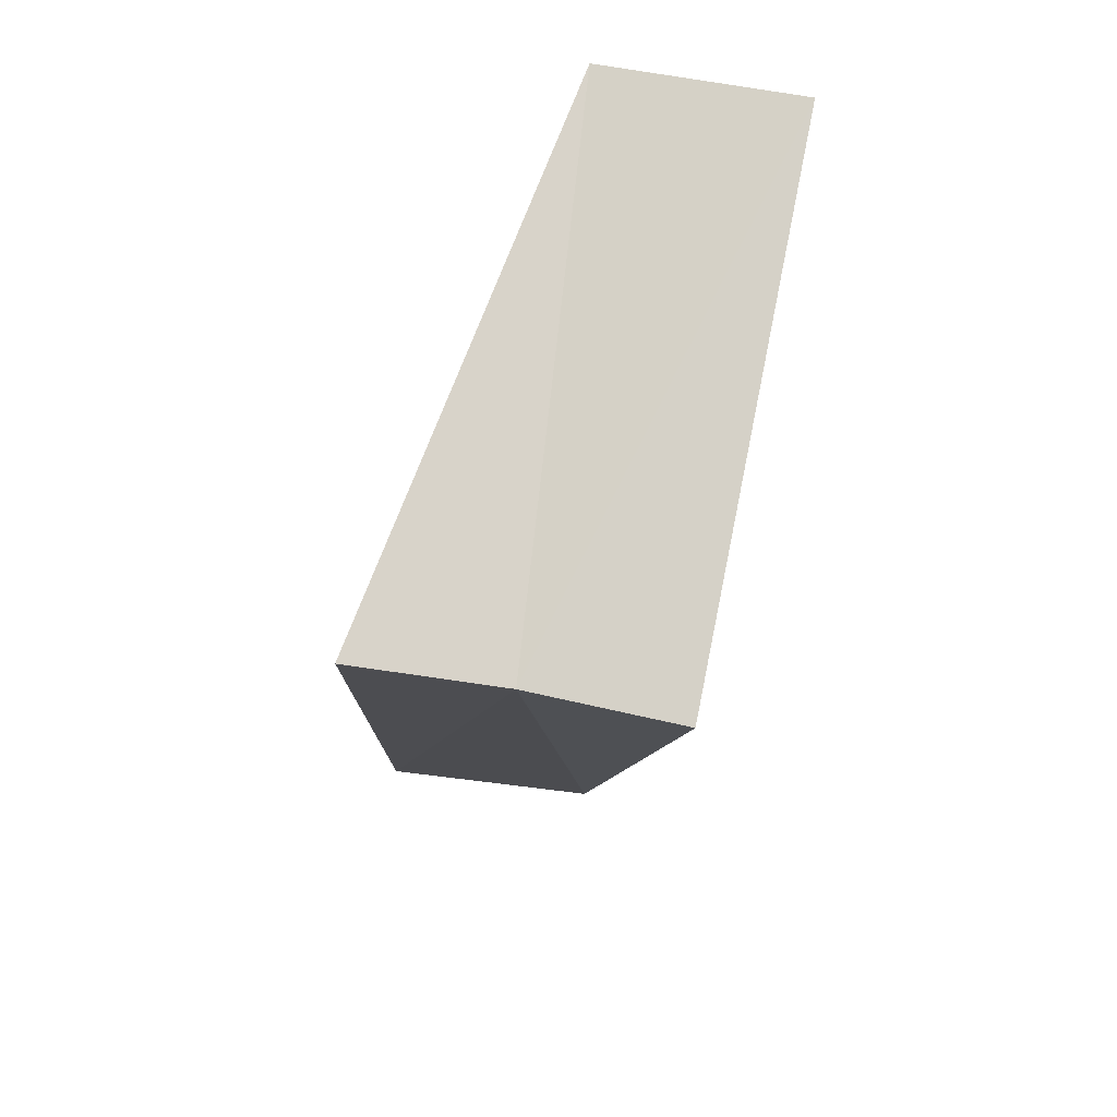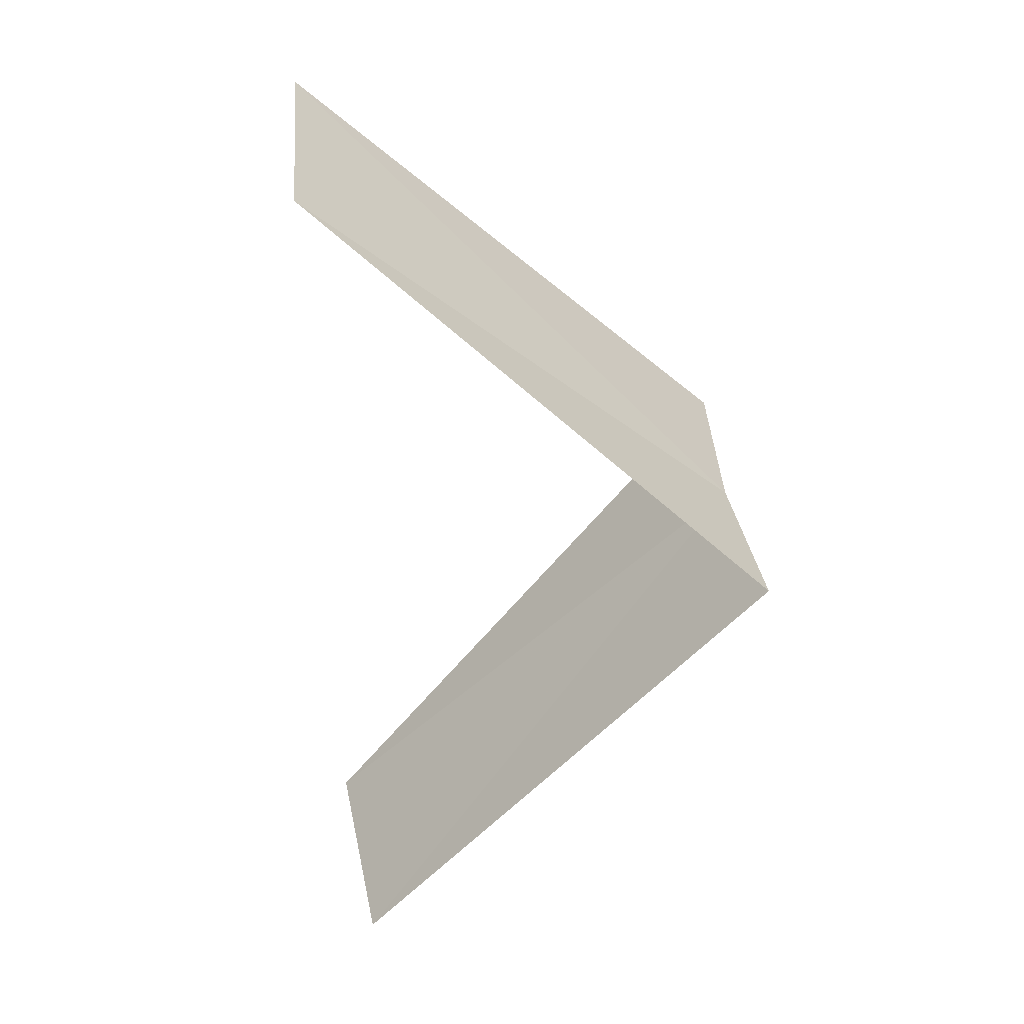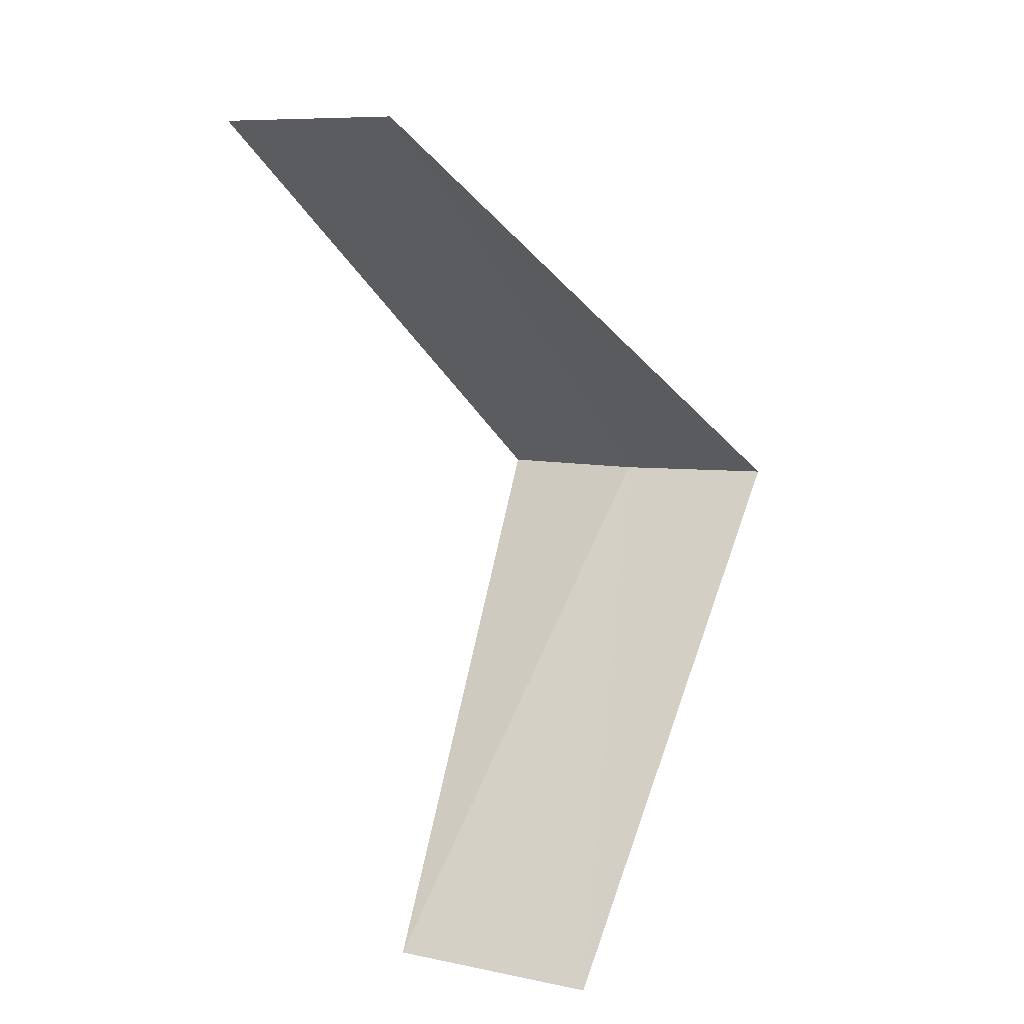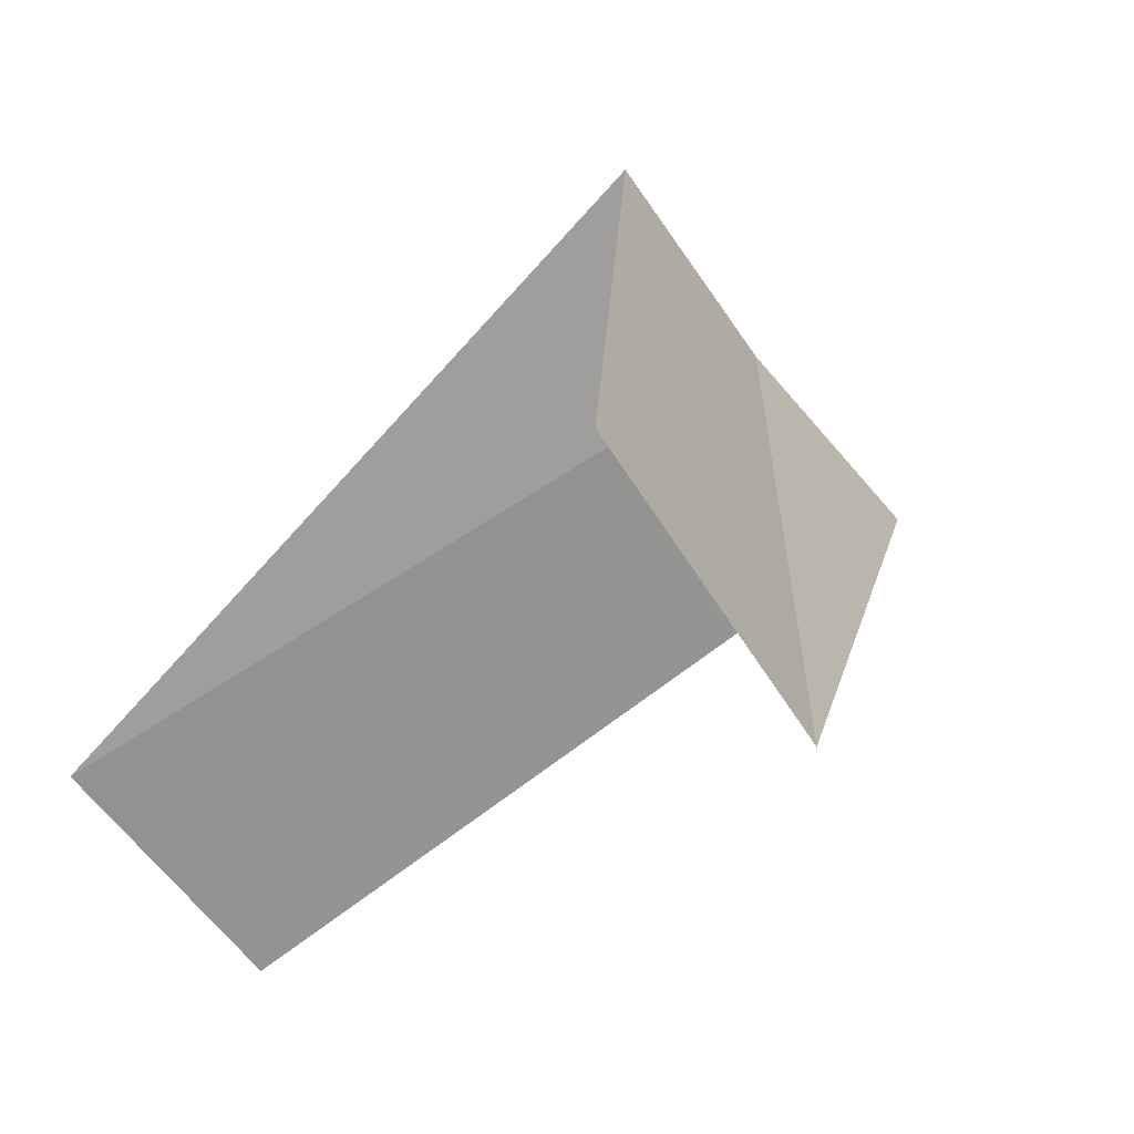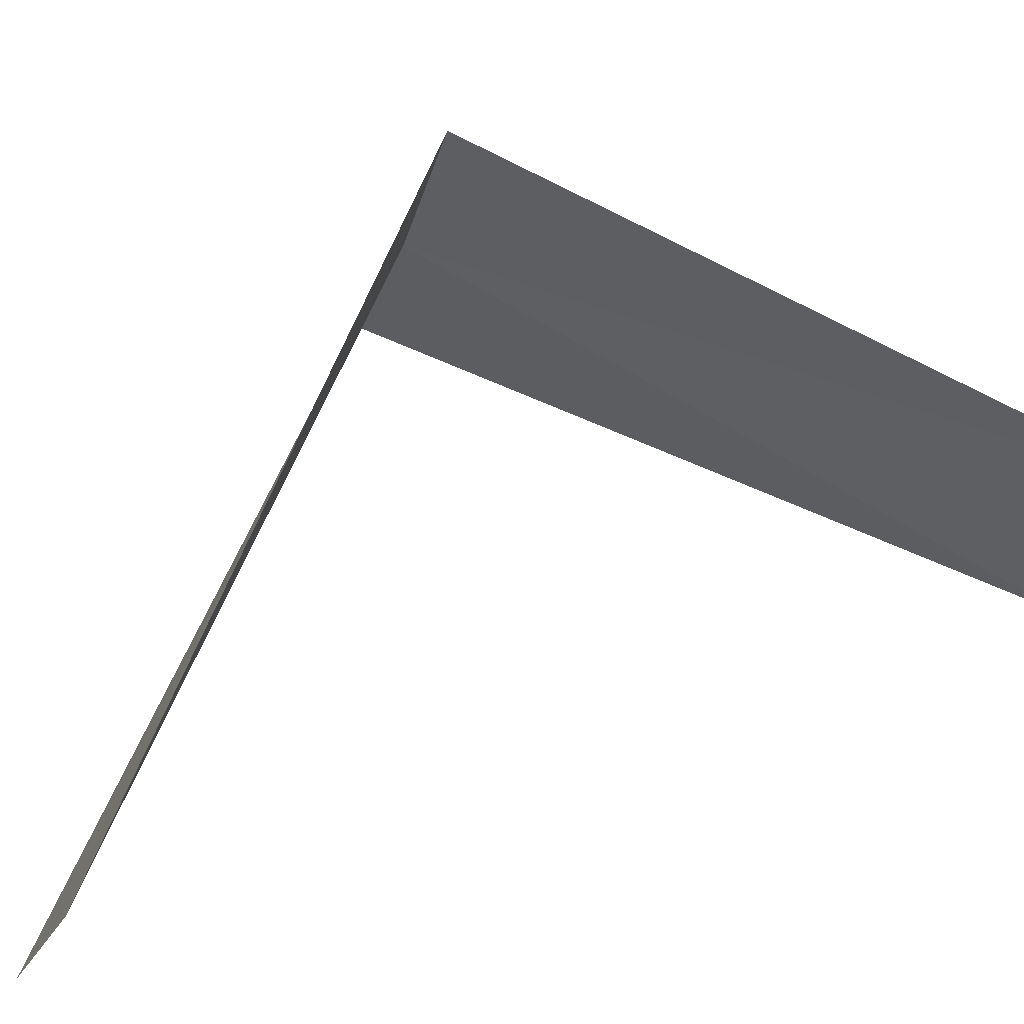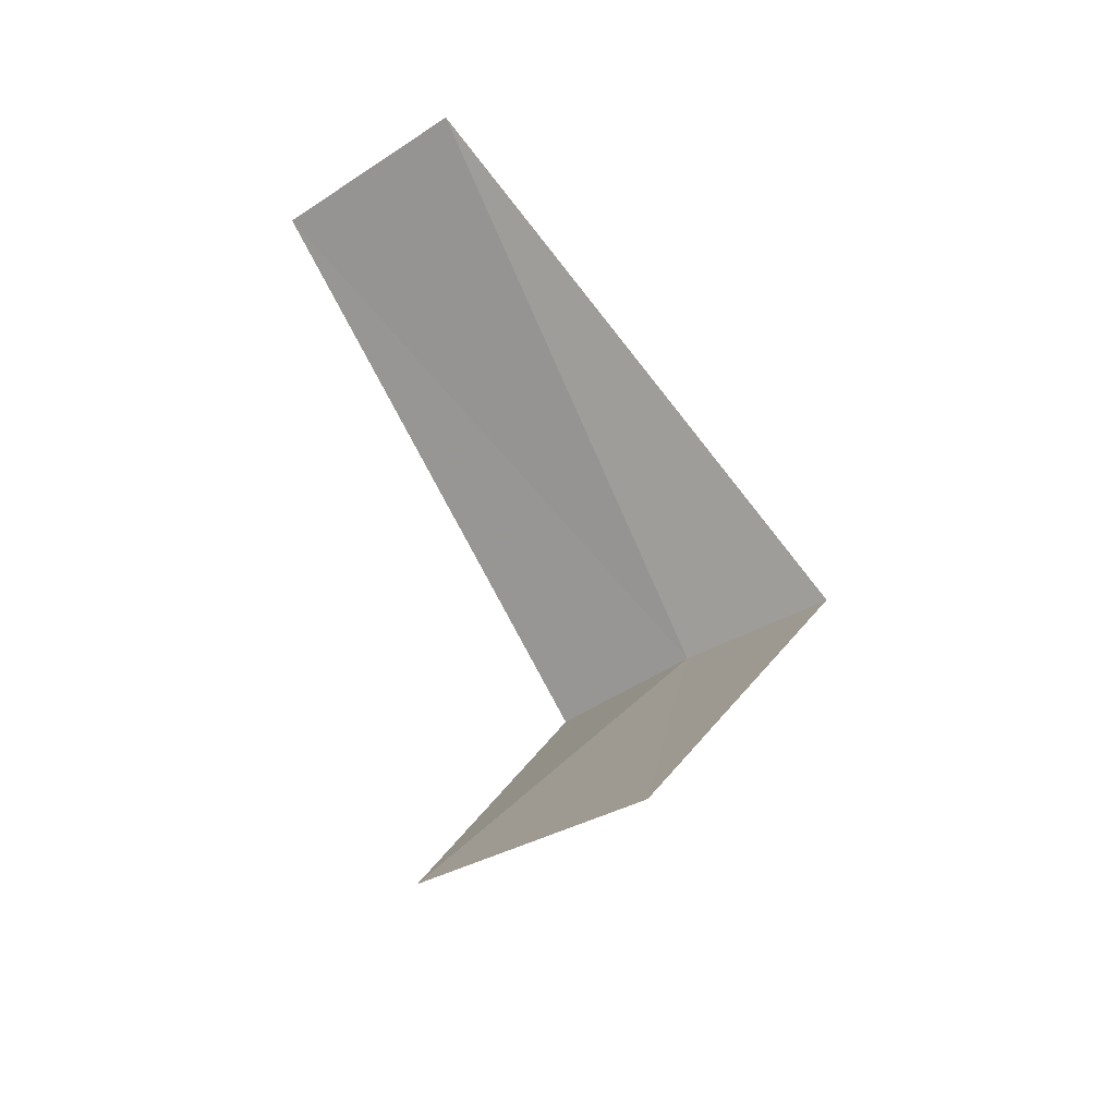
<metadata>
{"format":"obj","ext":"obj","renderer":"f3d","projection":"perspective","resolution":1024,"background":"white","views":[{"elev":30.8,"azim":-124.2,"up":"+Z"},{"elev":45.2,"azim":129.1,"up":"+Z"},{"elev":15.9,"azim":81.9,"up":"+Z"},{"elev":-4.9,"azim":143.7,"up":"+Y"},{"elev":25.4,"azim":59.8,"up":"+Y"},{"elev":-34.0,"azim":82.1,"up":"+Z"}]}
</metadata>
<code>
v 2.187 -2.054 26.76
v 1.912 -2.312 26.72
v 2.916 -2.738 25.76
v 3.236 -2.351 25.8
v 2.427 -1.763 26.8
v 2.55 -3.082 27.72
v 2.916 -2.738 27.76
f 1 2 3
f 1 3 4
f 1 4 5
f 1 6 2
f 1 7 6
f 1 5 7

</code>
